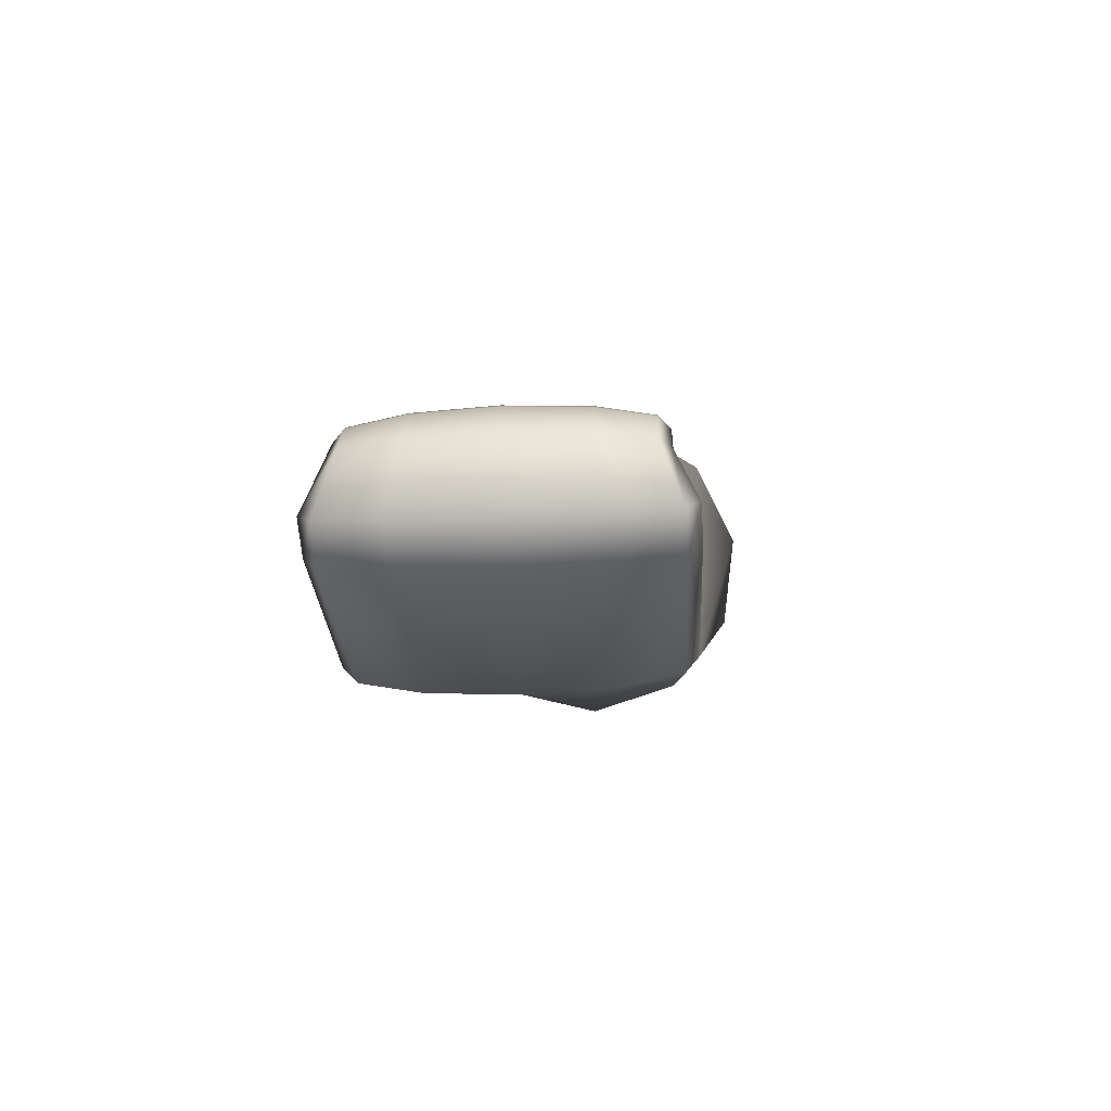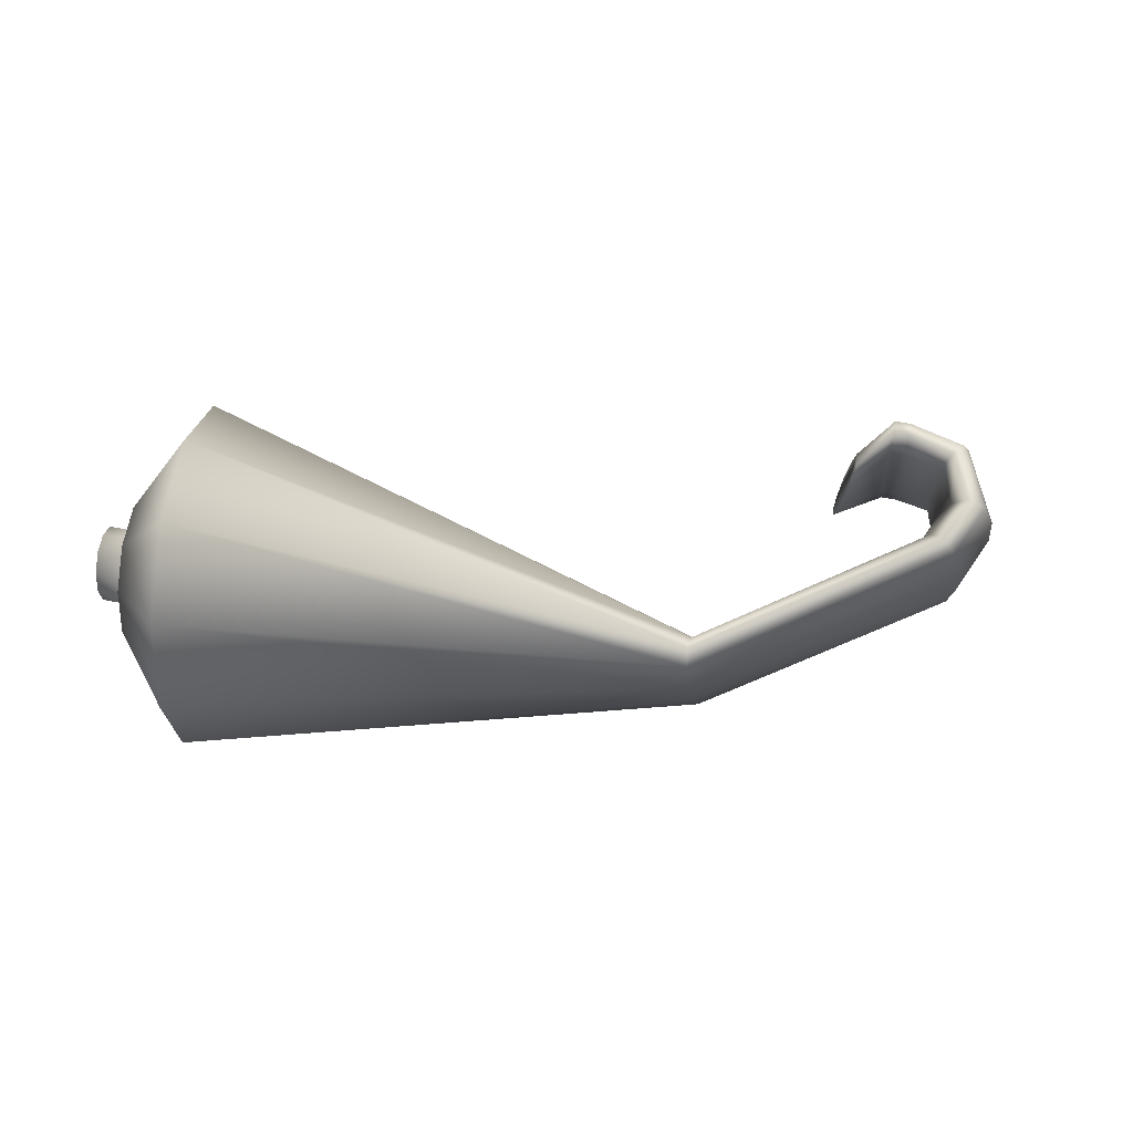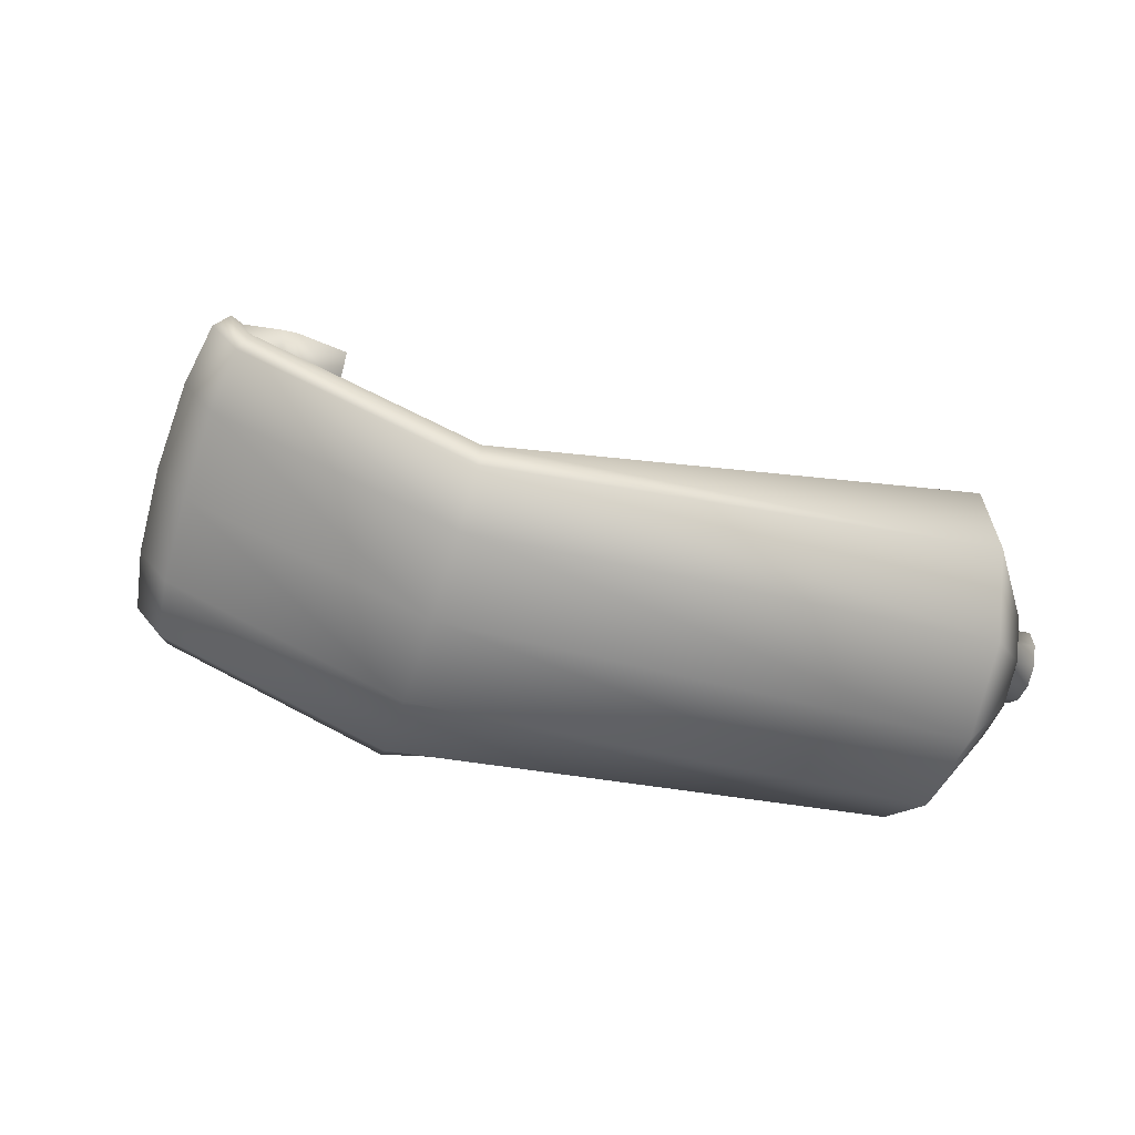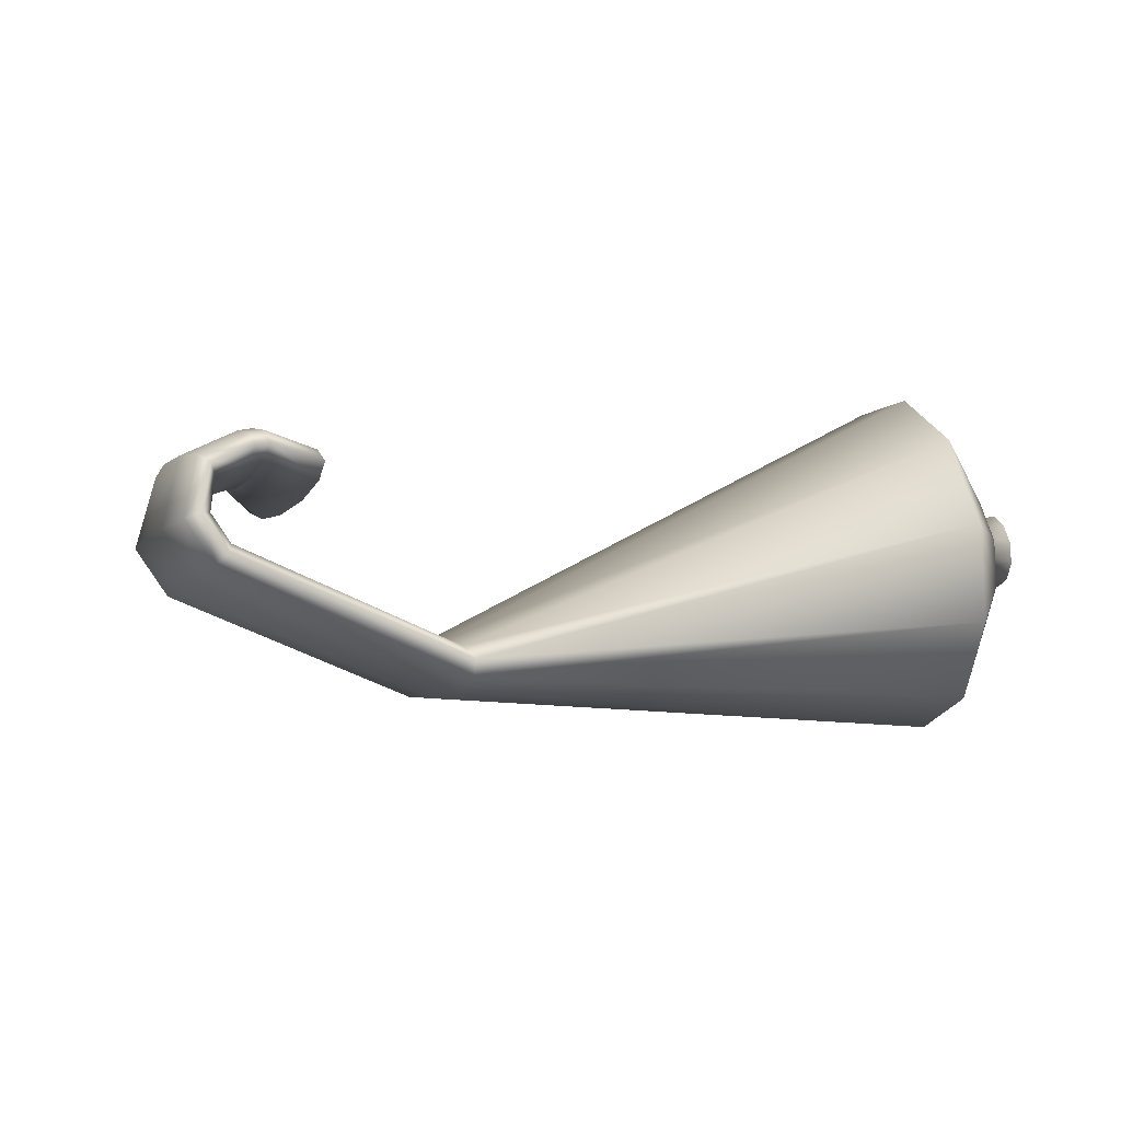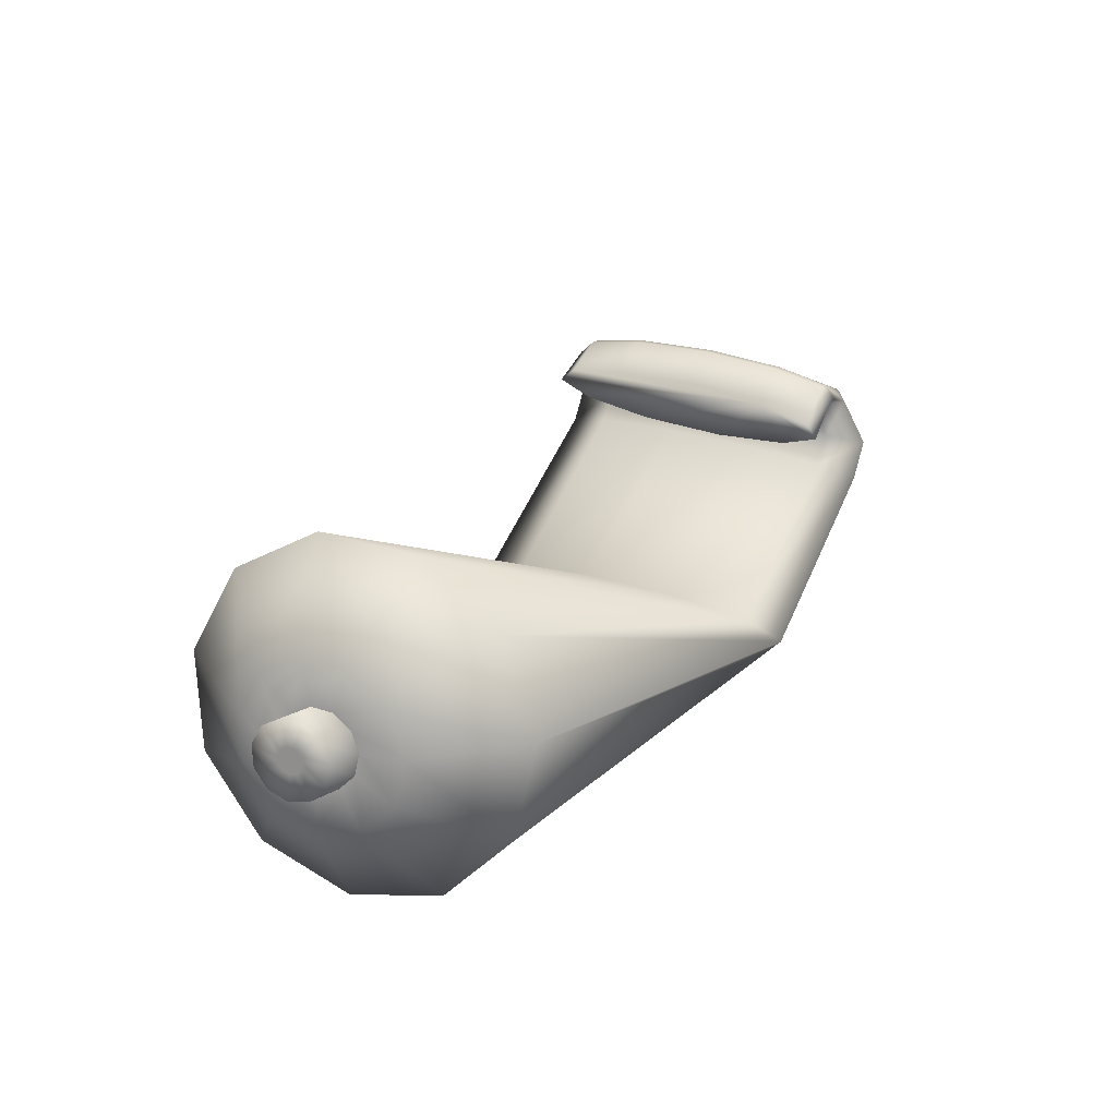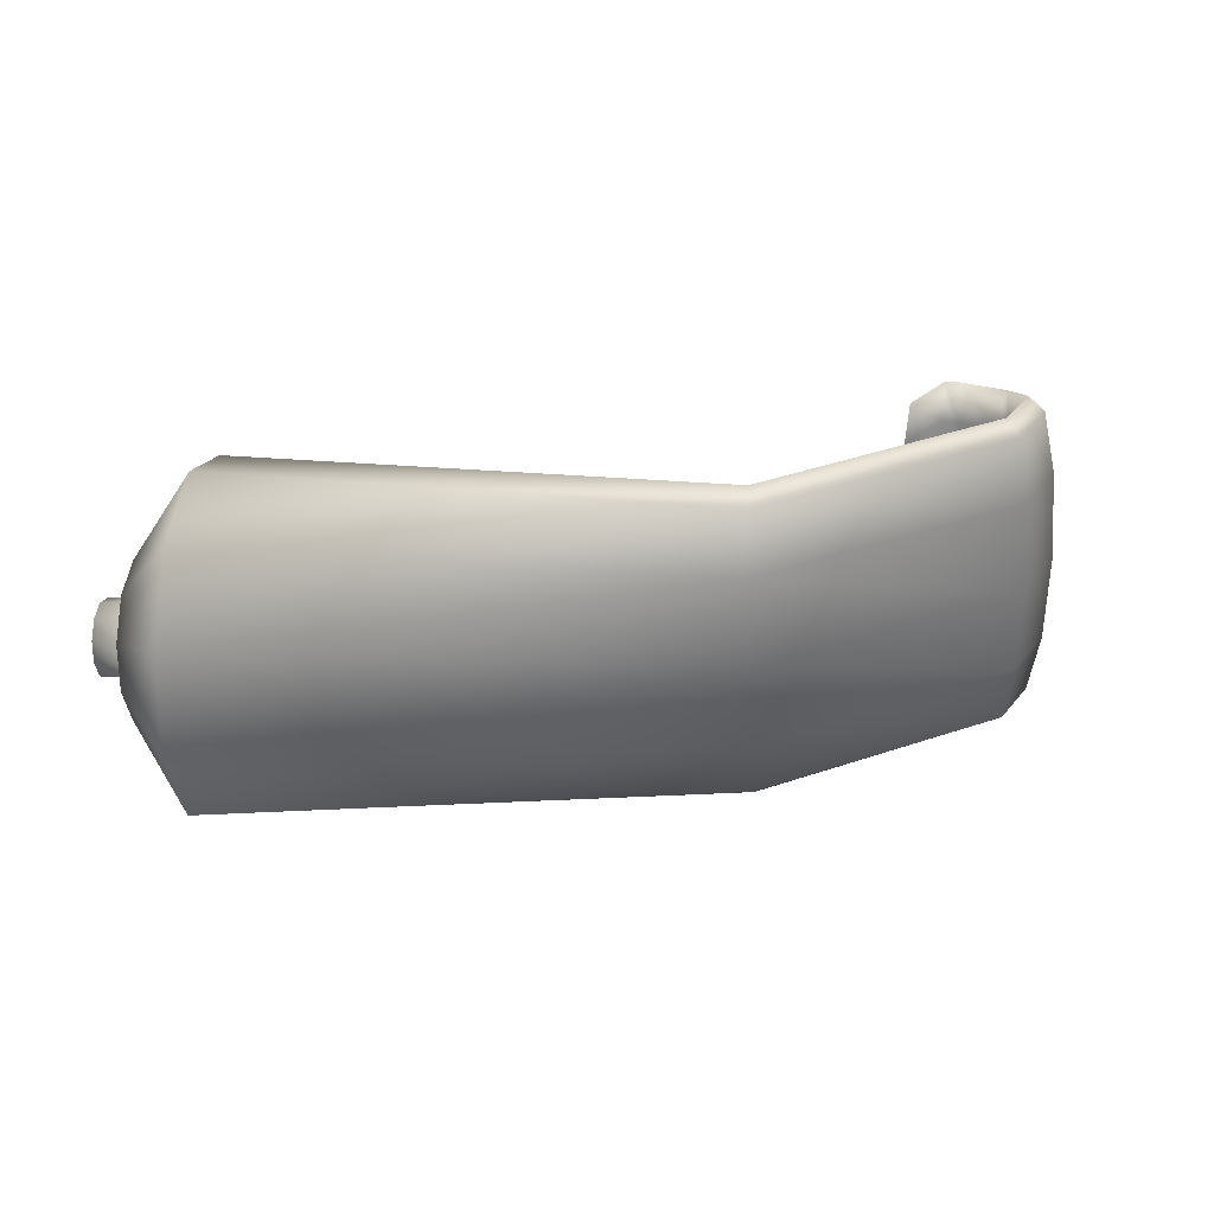
<metadata>
{"format":"obj","ext":"obj","renderer":"f3d","projection":"perspective","resolution":1024,"background":"white","views":[{"elev":-2.5,"azim":126.7,"up":"+Y"},{"elev":-10.6,"azim":39.3,"up":"+Y"},{"elev":-63.0,"azim":-164.5,"up":"+Y"},{"elev":-3.4,"azim":-164.9,"up":"+Y"},{"elev":25.9,"azim":-31.6,"up":"+Y"},{"elev":-55.3,"azim":36.2,"up":"+Y"}]}
</metadata>
<code>
o Toothpaste_Cylinder.000
v 0.2823 3.659 3.102
v 0.2995 3.667 3.127
v 0.3132 3.69 3.143
v 0.3191 3.72 3.145
v 0.3152 3.748 3.134
v 0.3028 3.765 3.111
v 0.2859 3.766 3.086
v 0.2698 3.751 3.064
v 0.2596 3.723 3.055
v 0.2586 3.693 3.059
v 0.267 3.669 3.077
v 0.3474 3.612 3.132
v 0.3112 3.596 3.081
v 0.3761 3.659 3.166
v 0.3884 3.722 3.172
v 0.3803 3.782 3.147
v 0.3543 3.818 3.101
v 0.3188 3.82 3.046
v 0.285 3.787 3.002
v 0.2636 3.73 2.982
v 0.2615 3.666 2.991
v 0.2792 3.616 3.029
v 0.6517 3.617 2.971
v 0.6173 3.616 2.919
v 0.6758 3.623 3.006
v 0.682 3.633 3.013
v 0.6683 3.643 2.99
v 0.6391 3.65 2.945
v 0.6036 3.653 2.891
v 0.5731 3.649 2.845
v 0.5573 3.64 2.823
v 0.5612 3.63 2.831
v 0.5835 3.621 2.867
v 0.7903 3.684 2.879
v 0.7577 3.683 2.826
v 0.8096 3.688 2.917
v 0.8094 3.696 2.928
v 0.7899 3.704 2.909
v 0.7572 3.71 2.866
v 0.7217 3.713 2.812
v 0.6946 3.71 2.764
v 0.6847 3.704 2.738
v 0.6949 3.695 2.742
v 0.7222 3.688 2.775
v 0.809 3.715 2.868
v 0.7772 3.716 2.814
v 0.8261 3.716 2.907
v 0.8231 3.719 2.92
v 0.8009 3.723 2.903
v 0.7666 3.726 2.86
v 0.7311 3.729 2.806
v 0.7056 3.729 2.758
v 0.6983 3.727 2.73
v 0.7114 3.723 2.733
v 0.7408 3.719 2.764
v 0.7952 3.763 2.869
v 0.7674 3.766 2.823
v 0.8107 3.757 2.902
v 0.8091 3.752 2.912
v 0.7909 3.747 2.896
v 0.7618 3.746 2.859
v 0.7311 3.748 2.812
v 0.7086 3.752 2.771
v 0.7013 3.758 2.748
v 0.7116 3.763 2.751
v 0.7363 3.766 2.779
v 0.7654 3.78 2.889
v 0.7364 3.784 2.844
v 0.7843 3.772 2.92
v 0.7871 3.763 2.927
v 0.7729 3.756 2.909
v 0.7462 3.753 2.87
v 0.7155 3.754 2.823
v 0.6905 3.761 2.783
v 0.6792 3.77 2.763
v 0.6852 3.778 2.769
v 0.7065 3.783 2.799
v 0.7766 3.774 2.925
v 0.7793 3.765 2.932
v 0.7577 3.782 2.894
v 0.7287 3.786 2.849
v 0.7078 3.756 2.828
v 0.6828 3.763 2.788
v 0.7651 3.758 2.914
v 0.7385 3.754 2.875
v 0.6715 3.771 2.768
v 0.6774 3.78 2.774
v 0.6988 3.785 2.804
v 0.7566 3.753 2.936
v 0.7589 3.744 2.944
v 0.7368 3.762 2.906
v 0.7057 3.77 2.863
v 0.6807 3.742 2.844
v 0.6542 3.751 2.805
v 0.7429 3.738 2.926
v 0.7138 3.737 2.888
v 0.6427 3.761 2.786
v 0.6498 3.769 2.791
v 0.6733 3.772 2.82
v 0.2856 3.689 3.101
v 0.2936 3.692 3.112
v 0.2999 3.703 3.12
v 0.3026 3.717 3.121
v 0.3008 3.73 3.116
v 0.2951 3.738 3.105
v 0.2873 3.738 3.093
v 0.2798 3.731 3.084
v 0.2751 3.718 3.079
v 0.2746 3.704 3.081
v 0.2785 3.693 3.089
v 0.2856 3.689 3.101
v 0.2936 3.692 3.112
v 0.2999 3.703 3.12
v 0.3026 3.717 3.121
v 0.3008 3.73 3.116
v 0.2951 3.738 3.105
v 0.2873 3.738 3.093
v 0.2798 3.731 3.084
v 0.2751 3.718 3.079
v 0.2746 3.704 3.081
v 0.2785 3.693 3.089
v 0.2617 3.694 3.113
v 0.2696 3.698 3.124
v 0.276 3.708 3.132
v 0.2787 3.722 3.133
v 0.2769 3.735 3.128
v 0.2712 3.743 3.117
v 0.2633 3.744 3.105
v 0.2559 3.737 3.095
v 0.2511 3.724 3.091
v 0.2507 3.71 3.093
v 0.2546 3.699 3.101
v 0.2636 3.711 3.112
v 0.2662 3.712 3.116
v 0.2683 3.716 3.118
v 0.2691 3.72 3.119
v 0.2686 3.725 3.117
v 0.2667 3.727 3.114
v 0.2641 3.727 3.11
v 0.2617 3.725 3.107
v 0.2601 3.721 3.105
v 0.26 3.716 3.106
v 0.2613 3.713 3.109
f 8 7 18 19
f 19 18 29 30
f 7 6 17 18
f 6 5 16 17
f 5 4 15 16
f 2 1 13 12
f 4 3 14 15
f 1 11 22 13
f 3 2 12 14
f 11 10 21 22
f 10 9 20 21
f 9 8 19 20
f 25 23 34 36
f 16 15 26 27
f 13 22 33 24
f 12 13 24 23
f 20 19 30 31
f 17 16 27 28
f 14 12 23 25
f 21 20 31 32
f 18 17 28 29
f 15 14 25 26
f 22 21 32 33
f 41 40 51 52
f 32 31 42 43
f 29 28 39 40
f 26 25 36 37
f 33 32 43 44
f 30 29 40 41
f 27 26 37 38
f 24 33 44 35
f 23 24 35 34
f 31 30 41 42
f 28 27 38 39
f 47 45 56 58
f 38 37 48 49
f 35 44 55 46
f 34 35 46 45
f 42 41 52 53
f 39 38 49 50
f 36 34 45 47
f 43 42 53 54
f 40 39 50 51
f 37 36 47 48
f 44 43 54 55
f 60 59 70 71
f 54 53 64 65
f 51 50 61 62
f 48 47 58 59
f 55 54 65 66
f 52 51 62 63
f 49 48 59 60
f 46 55 66 57
f 45 46 57 56
f 53 52 63 64
f 50 49 60 61
f 67 68 81 80
f 57 66 77 68
f 56 57 68 67
f 64 63 74 75
f 61 60 71 72
f 58 56 67 69
f 65 64 75 76
f 62 61 72 73
f 59 58 69 70
f 66 65 76 77
f 63 62 73 74
f 84 79 90 95
f 76 75 86 87
f 69 67 80 78
f 71 70 79 84
f 73 72 85 82
f 77 76 87 88
f 68 77 88 81
f 72 71 84 85
f 70 69 78 79
f 75 74 83 86
f 74 73 82 83
f 91 92 99 98 97 94 93 96 95 90 89
f 79 78 89 90
f 78 80 91 89
f 86 83 94 97
f 80 81 92 91
f 81 88 99 92
f 88 87 98 99
f 83 82 93 94
f 87 86 97 98
f 82 85 96 93
f 85 84 95 96
f 9 10 109 108
f 8 9 108 107
f 6 7 106 105
f 2 3 102 101
f 1 2 101 100
f 7 8 107 106
f 11 1 100 110
f 3 4 103 102
f 10 11 110 109
f 4 5 104 103
f 5 6 105 104
f 100 101 112 111
f 108 109 120 119
f 104 105 116 115
f 105 106 117 116
f 109 110 121 120
f 106 107 118 117
f 103 104 115 114
f 107 108 119 118
f 102 103 114 113
f 101 102 113 112
f 110 100 111 121
f 118 119 130 129
f 113 114 125 124
f 112 113 124 123
f 121 111 122 132
f 111 112 123 122
f 119 120 131 130
f 115 116 127 126
f 116 117 128 127
f 120 121 132 131
f 117 118 129 128
f 114 115 126 125
f 130 131 142 141
f 126 127 138 137
f 127 128 139 138
f 131 132 143 142
f 128 129 140 139
f 125 126 137 136
f 129 130 141 140
f 124 125 136 135
f 123 124 135 134
f 132 122 133 143
f 122 123 134 133
f 138 139 140 141 142 143 133 134 135 136 137

</code>
